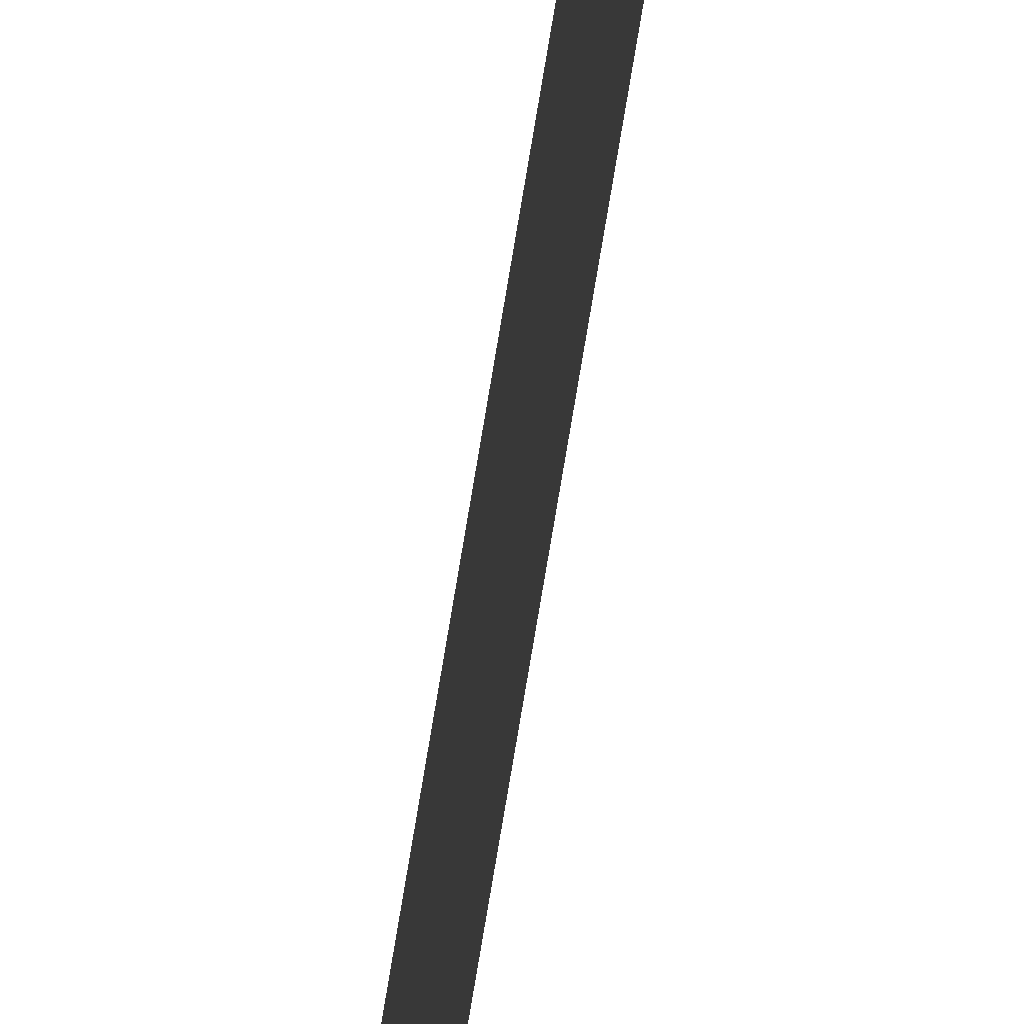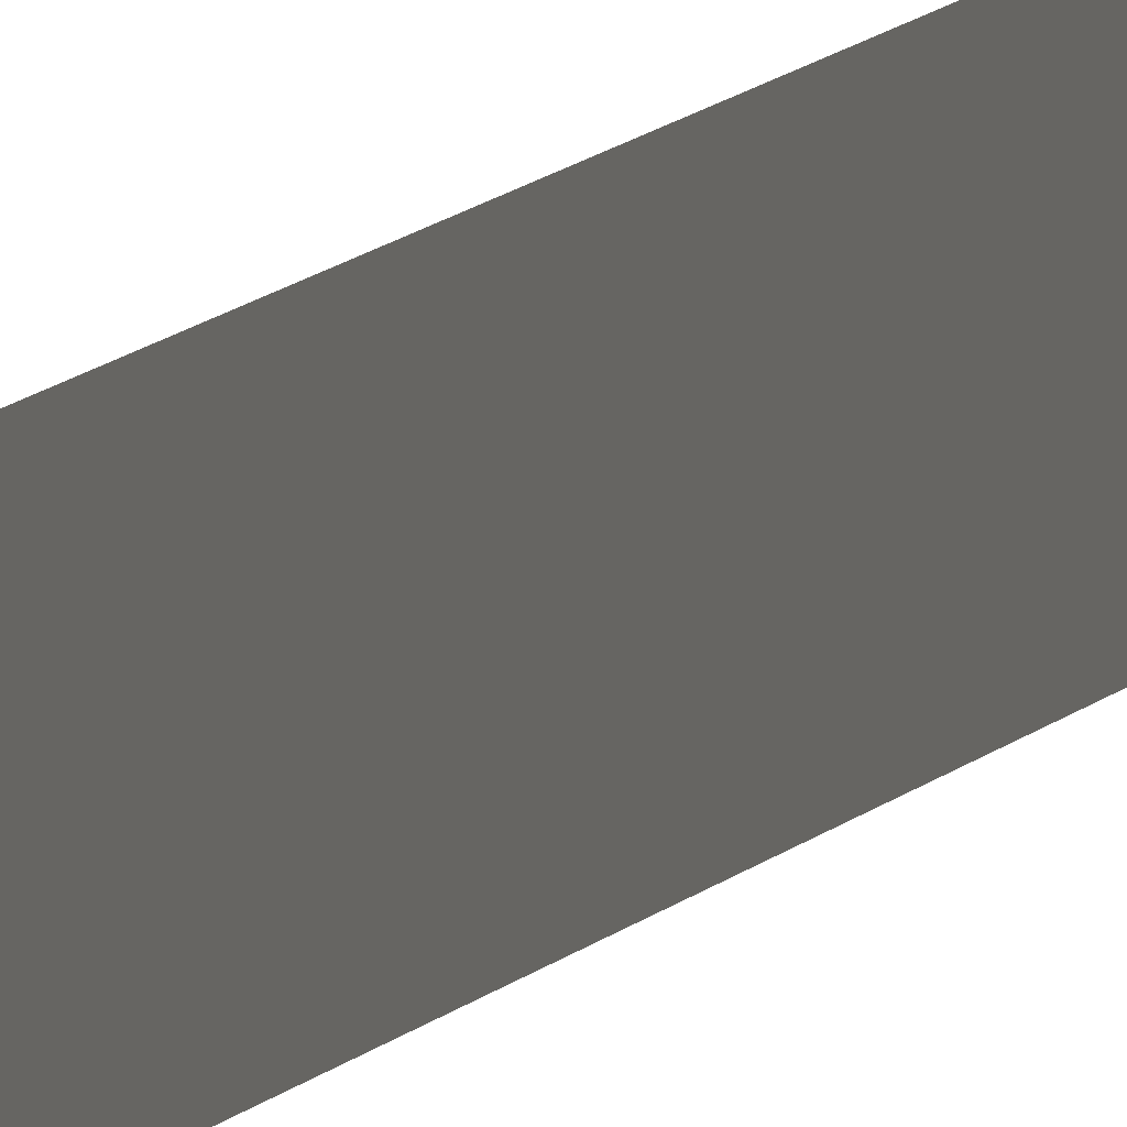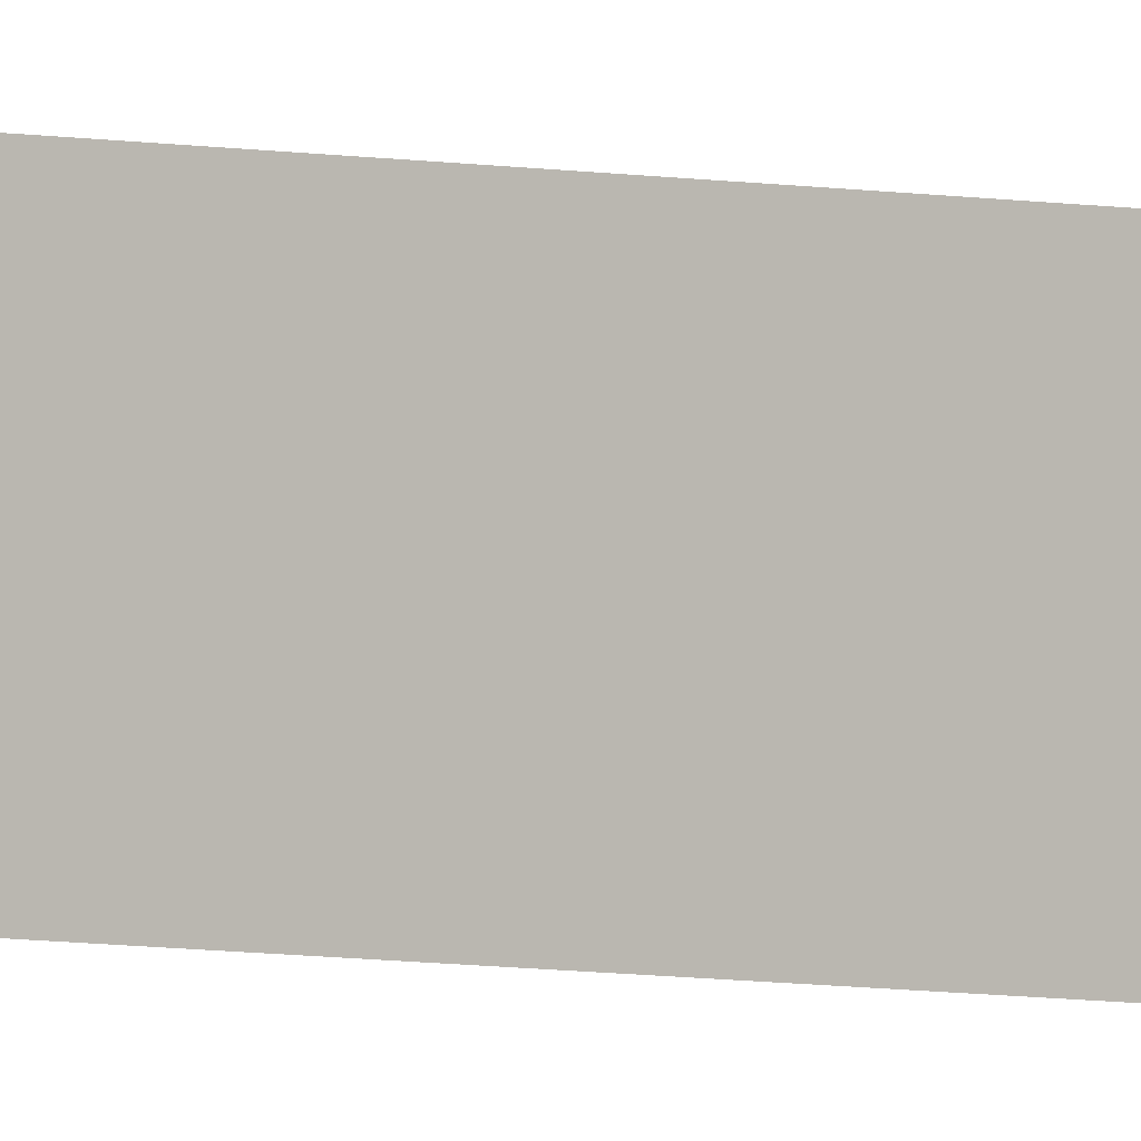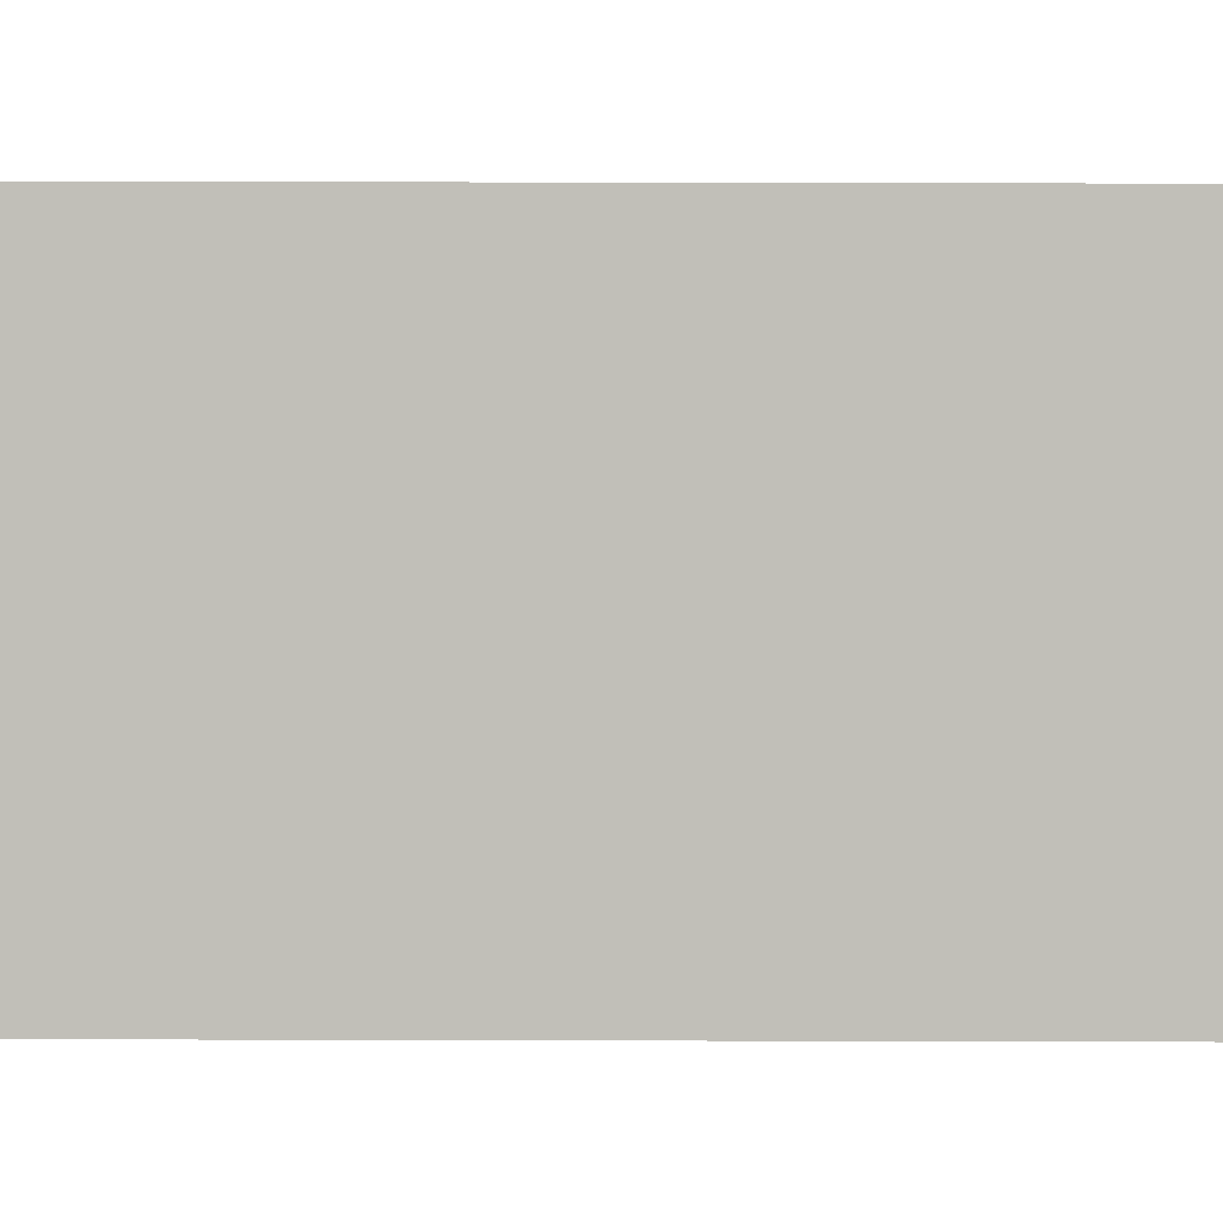
<metadata>
{"format":"obj","ext":"obj","renderer":"f3d","projection":"perspective","resolution":1024,"background":"white","views":[{"elev":-44.9,"azim":-6.9,"up":"+Z"},{"elev":5.1,"azim":-168.9,"up":"+Z"},{"elev":-4.0,"azim":-131.5,"up":"+Z"},{"elev":3.2,"azim":-87.8,"up":"+Z"}]}
</metadata>
<code>
v 13.79 30.75 85.43
v 13.79 31.75 85.43
v 13.79 30.75 85.41
v 13.79 31.75 85.41
v 13.79 30.75 85.41
v 13.79 31.75 85.41
v 13.79 30.75 85.43
v 13.79 31.75 85.43
f 1 2 3
f 3 2 4
f 5 6 7
f 7 6 8

</code>
